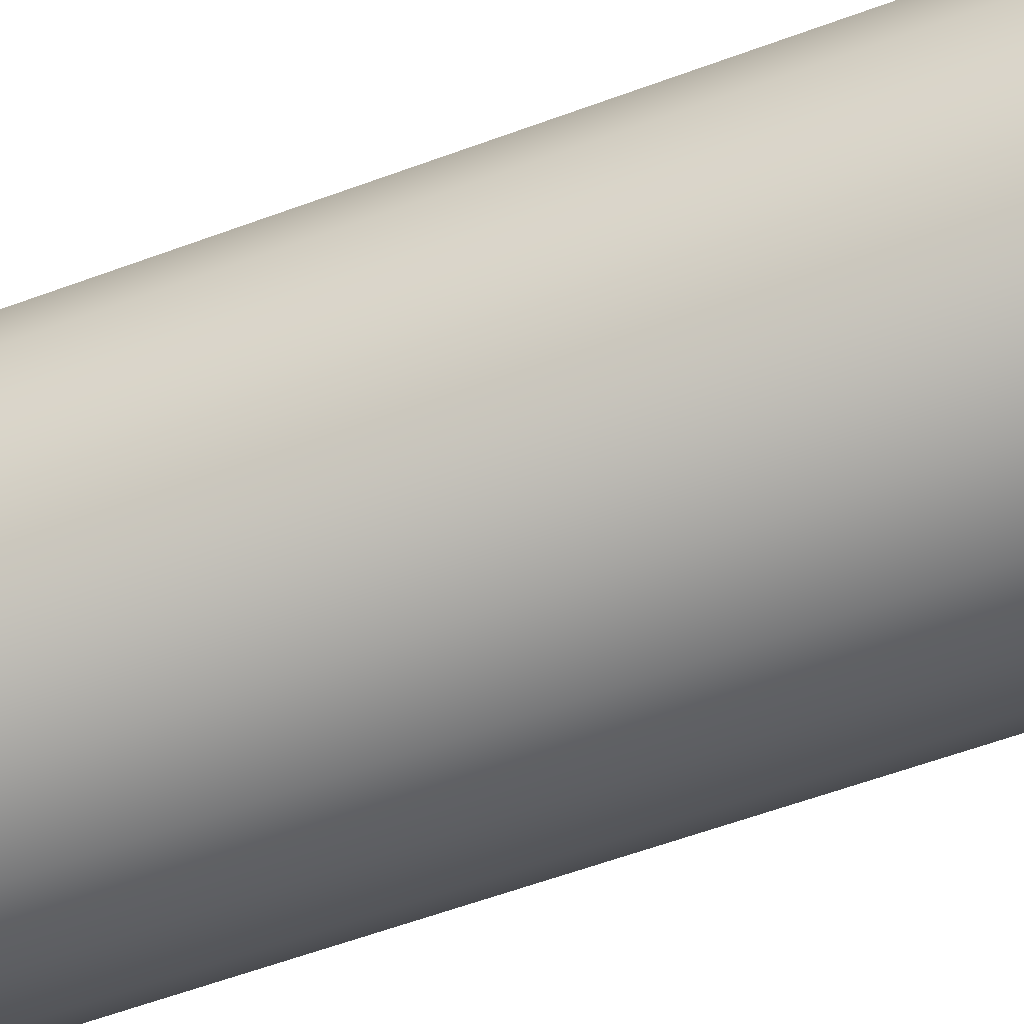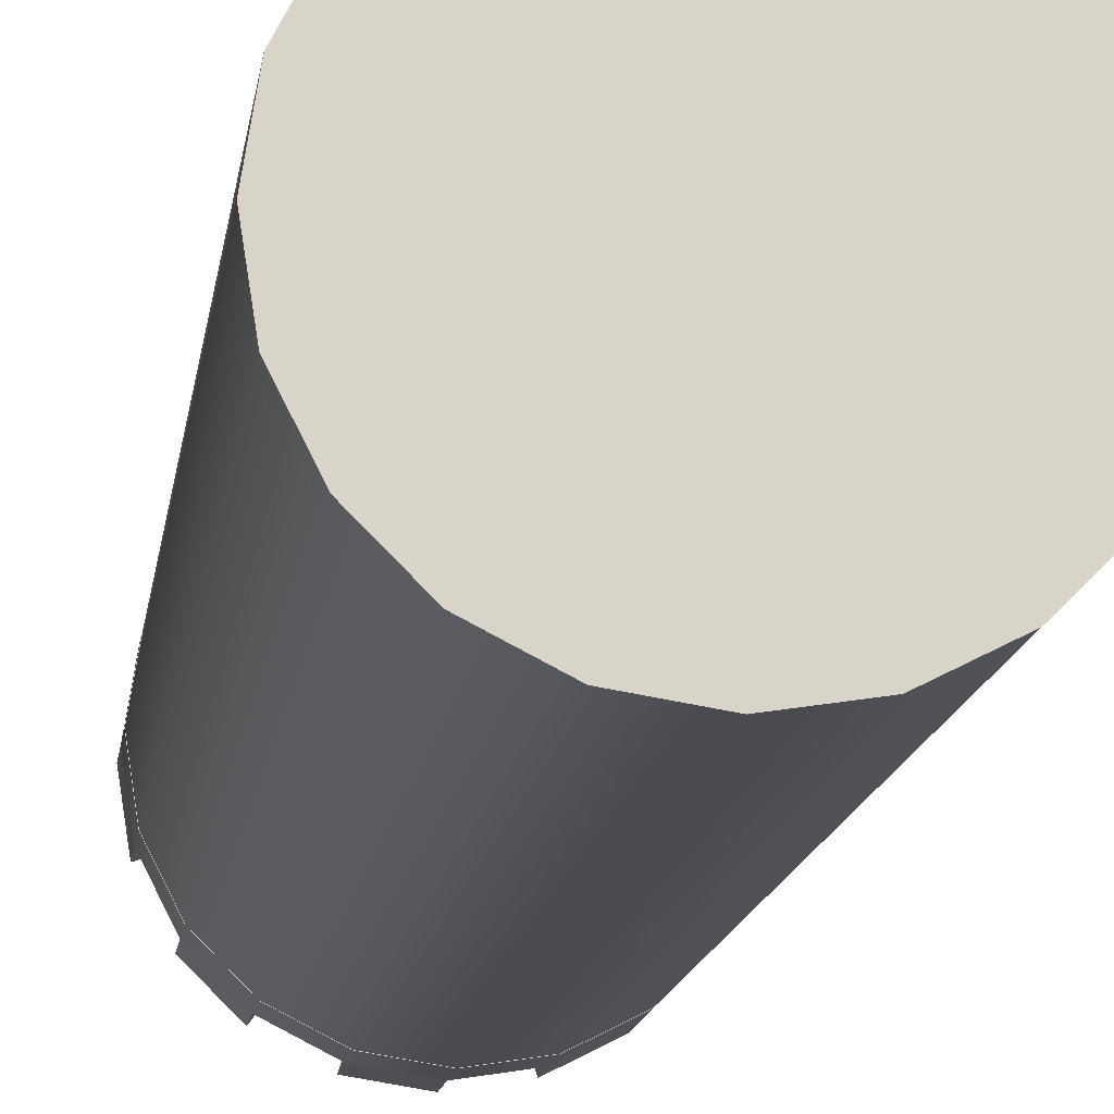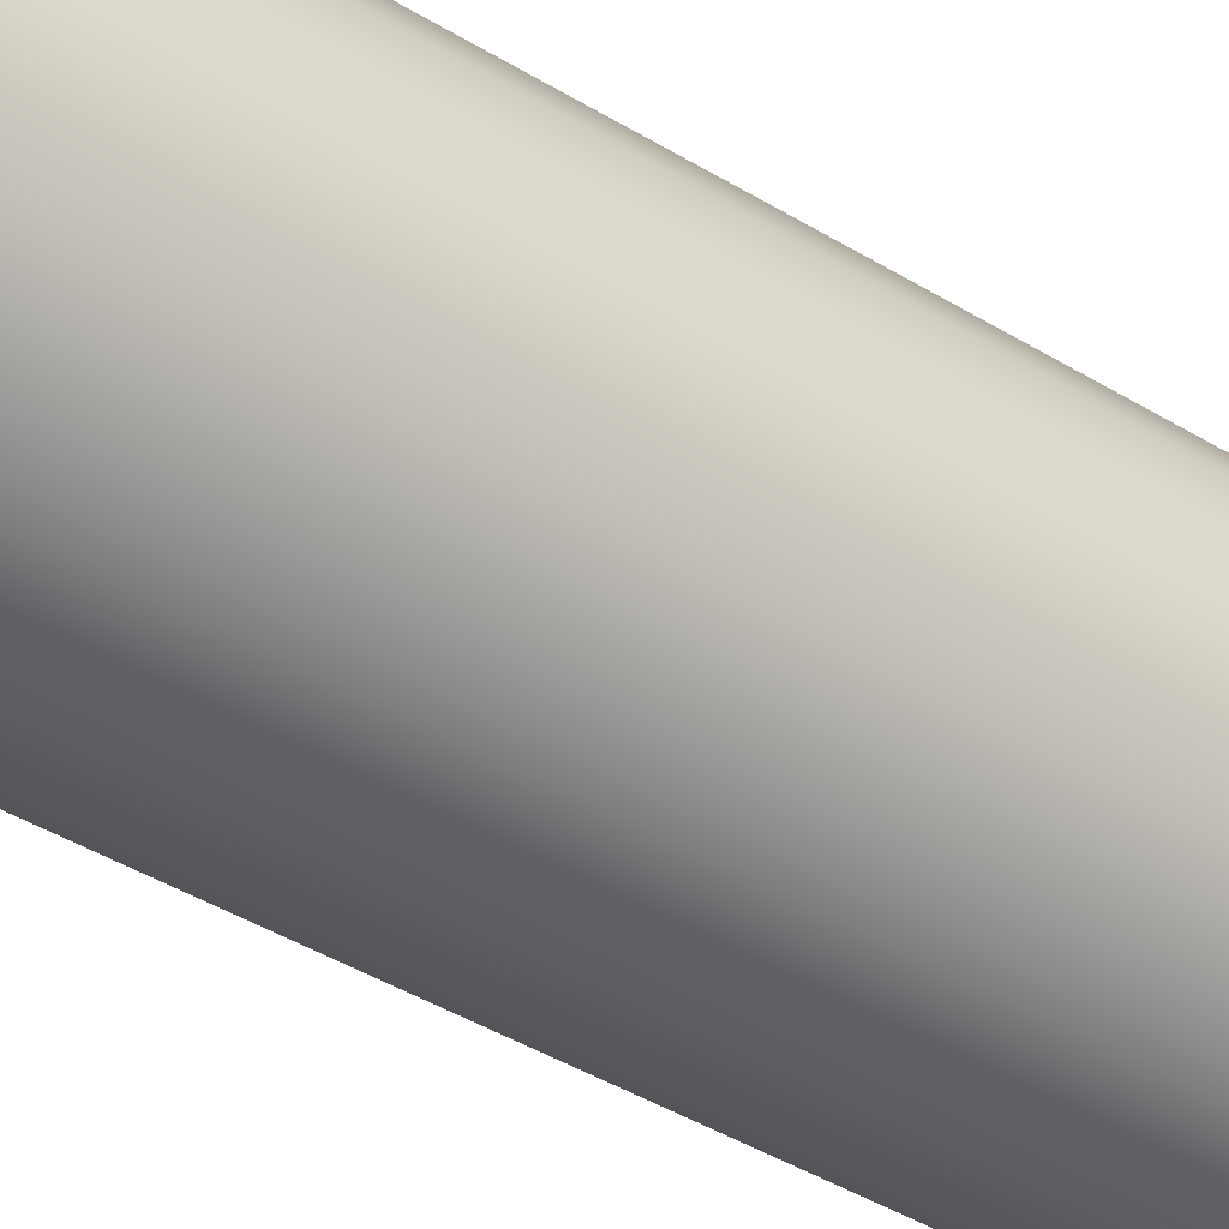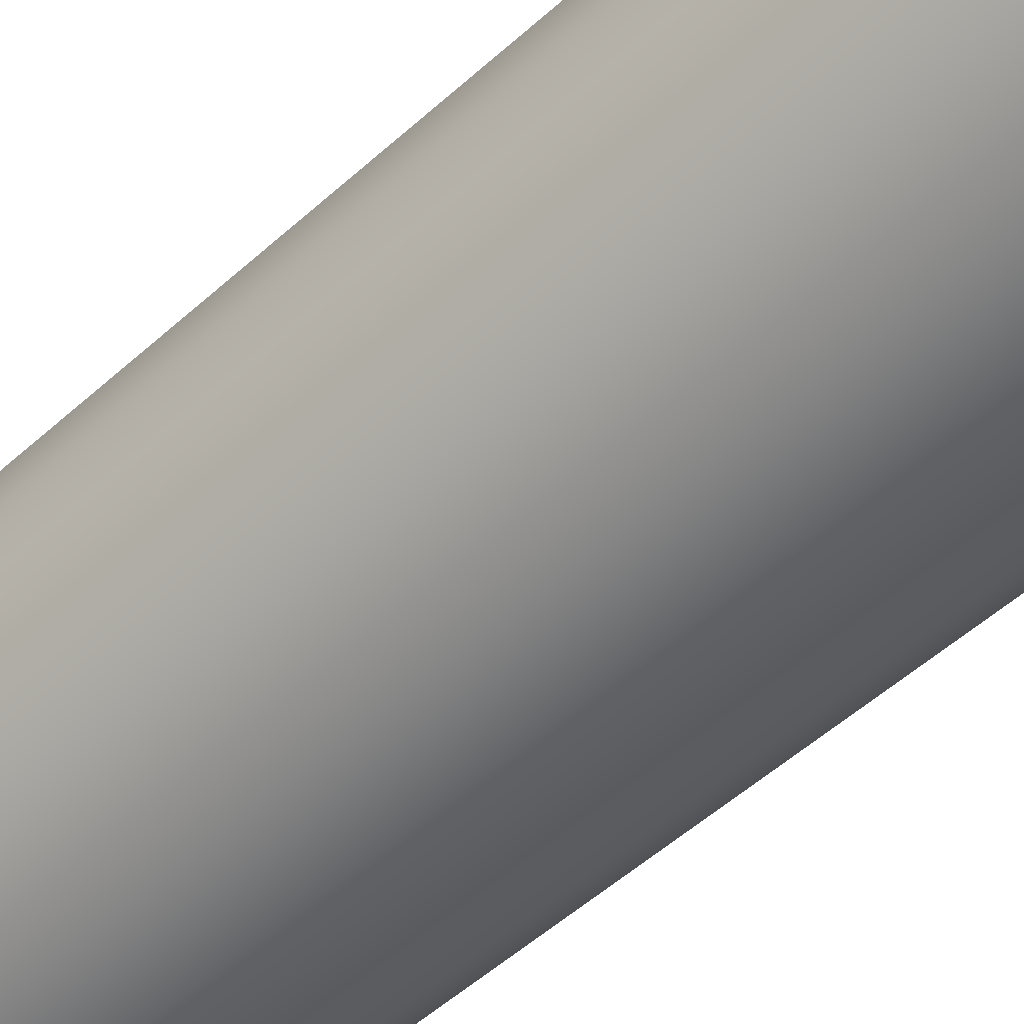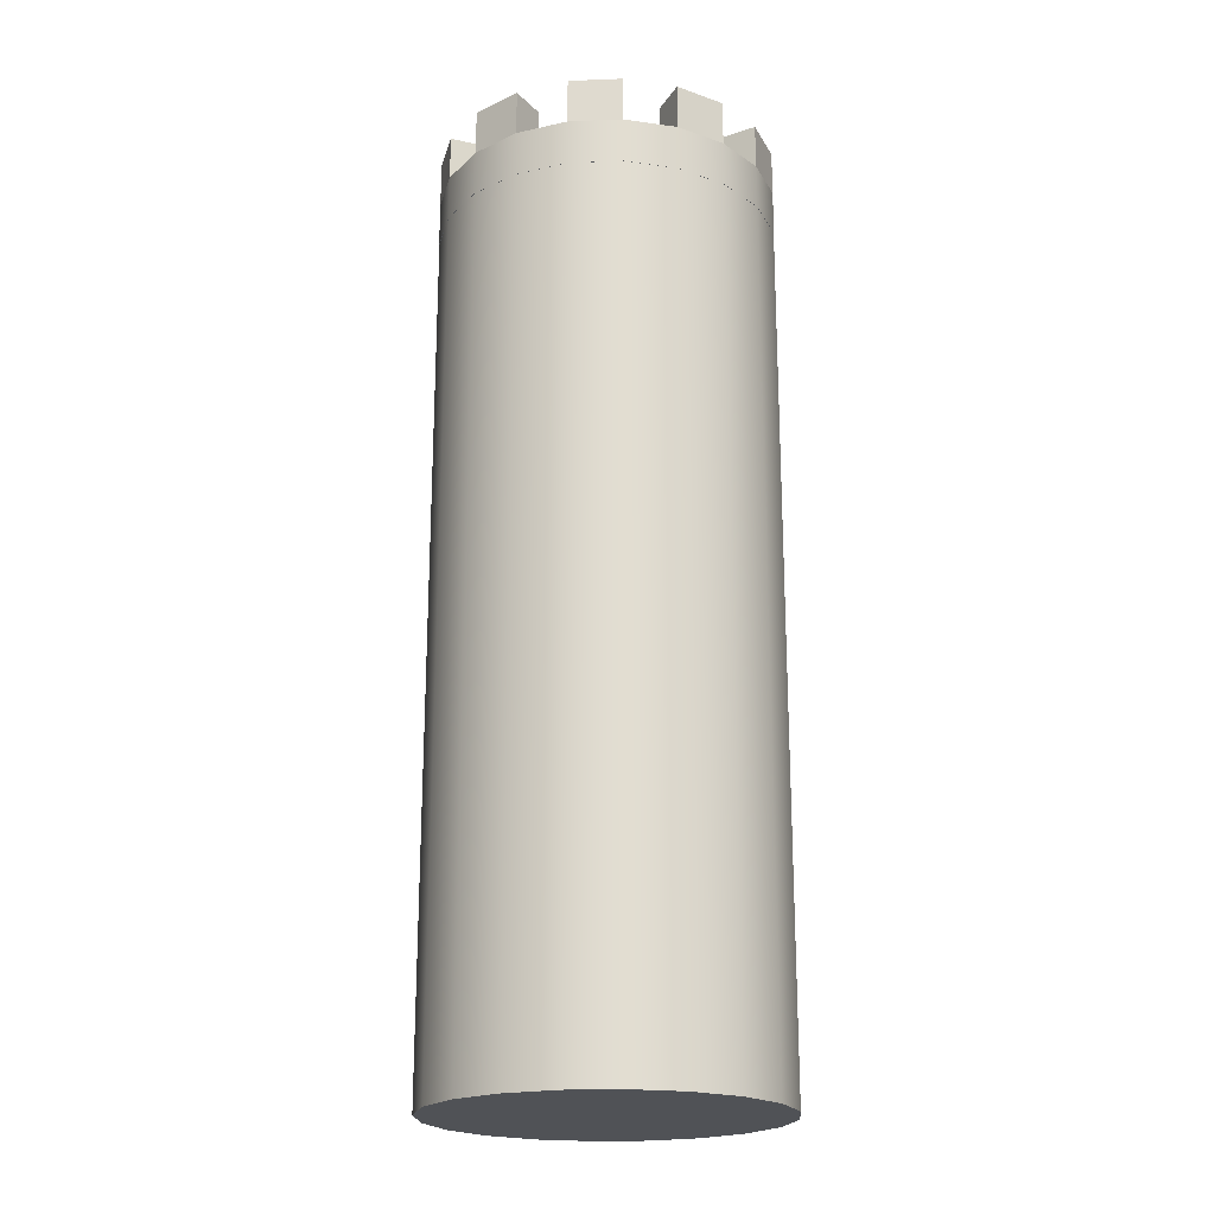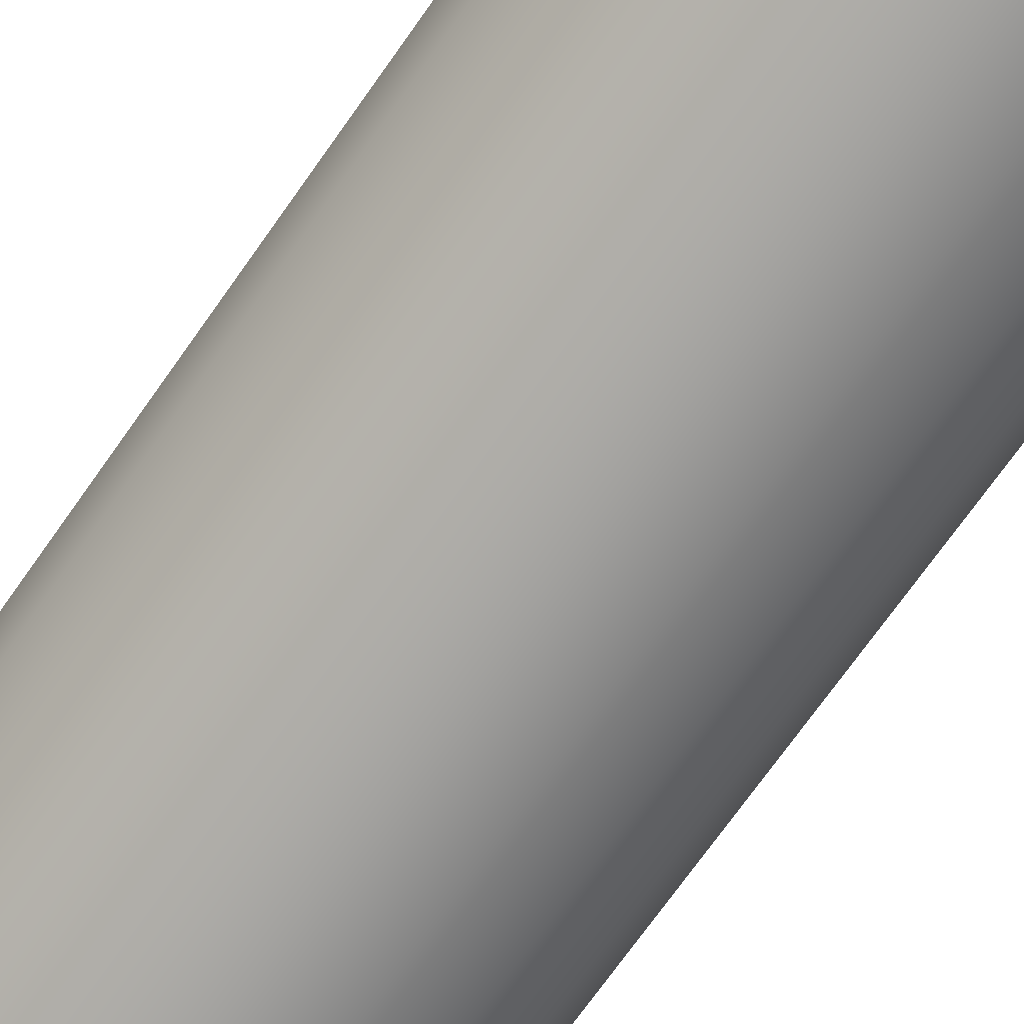
<metadata>
{"format":"obj","ext":"obj","renderer":"f3d","projection":"perspective","resolution":1024,"background":"white","views":[{"elev":-57.4,"azim":111.2,"up":"+Z"},{"elev":-13.9,"azim":-7.5,"up":"+Z"},{"elev":-44.5,"azim":-125.2,"up":"+Z"},{"elev":-51.7,"azim":134.5,"up":"+Z"},{"elev":-20.7,"azim":-131.1,"up":"+Y"},{"elev":-71.9,"azim":144.8,"up":"+Z"}]}
</metadata>
<code>
v 1.371 9.455 -0.4454
v 1.166 9.455 -0.8473
v 0.8473 9.455 -1.166
v 0.4454 9.455 -1.371
v 0 9.455 -1.441
v -0.4454 9.455 -1.371
v -0.8473 9.455 -1.166
v -1.166 9.455 -0.8473
v -1.371 9.455 -0.4454
v -1.441 9.455 0
v -1.371 9.455 0.4454
v -1.166 9.455 0.8473
v -0.8473 9.455 1.166
v -0.4454 9.455 1.371
v -0 9.455 1.441
v 0.4454 9.455 1.371
v 0.8473 9.455 1.166
v 1.166 9.455 0.8473
v 1.371 9.455 0.4454
v 1.441 9.455 0
v 1.786 9.455 -0.5802
v 1.519 9.455 -1.104
v 1.104 9.455 -1.519
v 0.5802 9.455 -1.786
v 0 9.455 -1.878
v -0.5802 9.455 -1.786
v -1.104 9.455 -1.519
v -1.519 9.455 -1.104
v -1.786 9.455 -0.5802
v -1.878 9.455 0
v -1.786 9.455 0.5802
v -1.519 9.455 1.104
v -1.104 9.455 1.519
v -0.5802 9.455 1.786
v 0 9.455 1.878
v 0.5802 9.455 1.786
v 1.104 9.455 1.519
v 1.519 9.455 1.104
v 1.786 9.455 0.5802
v 1.878 9.455 0
v 1.371 9.957 -0.4454
v 1.166 9.957 -0.8473
v 1.786 9.957 -0.5802
v 1.519 9.957 -1.104
v 0.8473 9.957 -1.166
v 1.104 9.957 -1.519
v 0.4454 9.957 -1.371
v 0.5802 9.957 -1.786
v 0 9.957 -1.441
v 0 9.957 -1.878
v -0.4454 9.957 -1.371
v -0.5802 9.957 -1.786
v -0.8473 9.957 -1.166
v -1.104 9.957 -1.519
v -1.166 9.957 -0.8473
v -1.519 9.957 -1.104
v -1.371 9.957 -0.4454
v -1.786 9.957 -0.5802
v -1.441 9.957 0
v -1.878 9.957 0
v -1.371 9.957 0.4454
v -1.786 9.957 0.5802
v -1.166 9.957 0.8473
v -1.519 9.957 1.104
v -0.8473 9.957 1.166
v -1.104 9.957 1.519
v -0.4454 9.957 1.371
v -0.5802 9.957 1.786
v -0 9.957 1.441
v 0 9.957 1.878
v 0.4454 9.957 1.371
v 0.5802 9.957 1.786
v 0.8473 9.957 1.166
v 1.104 9.957 1.519
v 1.166 9.957 0.8473
v 1.519 9.957 1.104
v 1.371 9.957 0.4454
v 1.786 9.957 0.5802
v 1.441 9.957 0
v 1.878 9.957 0
v -1.166 9.957 -0.8473
v -0.8473 9.957 -1.166
v -1.104 9.957 -1.519
v -1.519 9.957 -1.104
v -0.8473 10.46 -1.166
v -1.166 10.46 -0.8473
v -1.104 10.46 -1.519
v -1.519 10.46 -1.104
v 1.783 -0.04543 -0.5794
v 1.517 -0.04543 -1.102
v 1.102 -0.04543 -1.517
v 0.5794 -0.04543 -1.783
v 0 -0.04543 -1.875
v -0.5794 -0.04543 -1.783
v -1.102 -0.04543 -1.517
v -1.517 -0.04543 -1.102
v -1.783 -0.04543 -0.5794
v -1.875 -0.04543 0
v -1.783 -0.04543 0.5794
v -1.517 -0.04543 1.102
v -1.102 -0.04543 1.517
v -0.5794 -0.04543 1.783
v -0 -0.04543 1.875
v 0.5794 -0.04543 1.783
v 1.102 -0.04543 1.517
v 1.517 -0.04543 1.102
v 1.783 -0.04543 0.5794
v 1.875 -0.04543 0
v 1.783 9.455 -0.5794
v 1.517 9.455 -1.102
v 1.102 9.455 -1.517
v 0.5794 9.455 -1.783
v 0 9.455 -1.875
v -0.5794 9.455 -1.783
v -1.102 9.455 -1.517
v -1.517 9.455 -1.102
v -1.783 9.455 -0.5794
v -1.875 9.455 0
v -1.783 9.455 0.5794
v -1.517 9.455 1.102
v -1.102 9.455 1.517
v -0.5794 9.455 1.783
v -0 9.455 1.875
v 0.5794 9.455 1.783
v 1.102 9.455 1.517
v 1.517 9.455 1.102
v 1.783 9.455 0.5794
v 1.875 9.455 0
v 0 -0.04543 0
v 0 9.455 0
v -1.441 9.957 -0
v -1.371 9.957 -0.4454
v -1.786 9.957 -0.5802
v -1.878 9.957 -1e-06
v -1.371 10.46 -0.4454
v -1.441 10.46 -0
v -1.786 10.46 -0.5802
v -1.878 10.46 -1e-06
v -1.166 9.957 0.8473
v -1.371 9.957 0.4454
v -1.786 9.957 0.5802
v -1.519 9.957 1.104
v -1.371 10.46 0.4454
v -1.166 10.46 0.8473
v -1.786 10.46 0.5802
v -1.519 10.46 1.104
v -0.4454 9.957 1.371
v -0.8473 9.957 1.166
v -1.104 9.957 1.519
v -0.5802 9.957 1.786
v -0.8473 10.46 1.166
v -0.4454 10.46 1.371
v -1.104 10.46 1.519
v -0.5802 10.46 1.786
v 0.4454 9.957 1.371
v 0 9.957 1.441
v 0 9.957 1.878
v 0.5802 9.957 1.786
v 0 10.46 1.441
v 0.4454 10.46 1.371
v 0 10.46 1.878
v 0.5802 10.46 1.786
v 1.166 9.957 0.8473
v 0.8473 9.957 1.166
v 1.104 9.957 1.519
v 1.519 9.957 1.104
v 0.8473 10.46 1.166
v 1.166 10.46 0.8473
v 1.104 10.46 1.519
v 1.519 10.46 1.104
v 1.441 9.957 0
v 1.371 9.957 0.4454
v 1.786 9.957 0.5802
v 1.878 9.957 1e-06
v 1.371 10.46 0.4454
v 1.441 10.46 0
v 1.786 10.46 0.5802
v 1.878 10.46 1e-06
v 1.166 9.957 -0.8473
v 1.371 9.957 -0.4454
v 1.786 9.957 -0.5802
v 1.519 9.957 -1.104
v 1.371 10.46 -0.4454
v 1.166 10.46 -0.8473
v 1.786 10.46 -0.5802
v 1.519 10.46 -1.104
v 0.4454 9.957 -1.371
v 0.8473 9.957 -1.166
v 1.104 9.957 -1.519
v 0.5802 9.957 -1.786
v 0.8473 10.46 -1.166
v 0.4454 10.46 -1.371
v 1.104 10.46 -1.519
v 0.5802 10.46 -1.786
v -0.4454 9.957 -1.371
v -0 9.957 -1.441
v -0 9.957 -1.878
v -0.5802 9.957 -1.786
v -0 10.46 -1.441
v -0.4454 10.46 -1.371
v -0 10.46 -1.878
v -0.5802 10.46 -1.786
f 45 42 44 46
f 49 47 48 50
f 53 51 52 54
f 57 55 56 58
f 61 59 60 62
f 65 63 64 66
f 69 67 68 70
f 73 71 72 74
f 77 75 76 78
f 41 79 80 43
f 2 22 21 1
f 3 23 22 2
f 4 24 23 3
f 5 25 24 4
f 6 26 25 5
f 7 27 26 6
f 8 28 27 7
f 9 29 28 8
f 10 30 29 9
f 11 31 30 10
f 12 32 31 11
f 13 33 32 12
f 14 34 33 13
f 15 35 34 14
f 16 36 35 15
f 17 37 36 16
f 18 38 37 17
f 19 39 38 18
f 20 40 39 19
f 1 21 40 20
f 2 1 41 42
f 21 22 44 43
f 3 2 42 45
f 22 23 46 44
f 4 3 45 47
f 23 24 48 46
f 5 4 47 49
f 24 25 50 48
f 6 5 49 51
f 25 26 52 50
f 7 6 51 53
f 26 27 54 52
f 8 7 53 55
f 27 28 56 54
f 9 8 55 57
f 28 29 58 56
f 10 9 57 59
f 29 30 60 58
f 11 10 59 61
f 30 31 62 60
f 12 11 61 63
f 31 32 64 62
f 13 12 63 65
f 32 33 66 64
f 14 13 65 67
f 33 34 68 66
f 15 14 67 69
f 34 35 70 68
f 16 15 69 71
f 35 36 72 70
f 17 16 71 73
f 36 37 74 72
f 18 17 73 75
f 37 38 76 74
f 19 18 75 77
f 38 39 78 76
f 20 19 77 79
f 39 40 80 78
f 1 20 79 41
f 40 21 43 80
f 42 41 43 44
f 46 48 47 45
f 50 52 51 49
f 54 56 55 53
f 58 60 59 57
f 62 64 63 61
f 66 68 67 65
f 70 72 71 69
f 74 76 75 73
f 78 80 79 77
f 86 85 87 88
f 81 84 83 82
f 81 82 85 86
f 82 83 87 85
f 83 84 88 87
f 84 81 86 88
f 89 90 110 109
f 90 91 111 110
f 91 92 112 111
f 92 93 113 112
f 93 94 114 113
f 94 95 115 114
f 95 96 116 115
f 96 97 117 116
f 97 98 118 117
f 98 99 119 118
f 99 100 120 119
f 100 101 121 120
f 101 102 122 121
f 102 103 123 122
f 103 104 124 123
f 104 105 125 124
f 105 106 126 125
f 106 107 127 126
f 107 108 128 127
f 108 89 109 128
f 90 89 129
f 91 90 129
f 92 91 129
f 93 92 129
f 94 93 129
f 95 94 129
f 96 95 129
f 97 96 129
f 98 97 129
f 99 98 129
f 100 99 129
f 101 100 129
f 102 101 129
f 103 102 129
f 104 103 129
f 105 104 129
f 106 105 129
f 107 106 129
f 108 107 129
f 89 108 129
f 109 110 130
f 110 111 130
f 111 112 130
f 112 113 130
f 113 114 130
f 114 115 130
f 115 116 130
f 116 117 130
f 117 118 130
f 118 119 130
f 119 120 130
f 120 121 130
f 121 122 130
f 122 123 130
f 123 124 130
f 124 125 130
f 125 126 130
f 126 127 130
f 127 128 130
f 128 109 130
f 136 135 137 138
f 131 134 133 132
f 131 132 135 136
f 132 133 137 135
f 133 134 138 137
f 134 131 136 138
f 144 143 145 146
f 139 142 141 140
f 139 140 143 144
f 140 141 145 143
f 141 142 146 145
f 142 139 144 146
f 152 151 153 154
f 147 150 149 148
f 147 148 151 152
f 148 149 153 151
f 149 150 154 153
f 150 147 152 154
f 160 159 161 162
f 155 158 157 156
f 155 156 159 160
f 156 157 161 159
f 157 158 162 161
f 158 155 160 162
f 168 167 169 170
f 163 166 165 164
f 163 164 167 168
f 164 165 169 167
f 165 166 170 169
f 166 163 168 170
f 176 175 177 178
f 171 174 173 172
f 171 172 175 176
f 172 173 177 175
f 173 174 178 177
f 174 171 176 178
f 184 183 185 186
f 179 182 181 180
f 179 180 183 184
f 180 181 185 183
f 181 182 186 185
f 182 179 184 186
f 192 191 193 194
f 187 190 189 188
f 187 188 191 192
f 188 189 193 191
f 189 190 194 193
f 190 187 192 194
f 200 199 201 202
f 195 198 197 196
f 195 196 199 200
f 196 197 201 199
f 197 198 202 201
f 198 195 200 202

</code>
